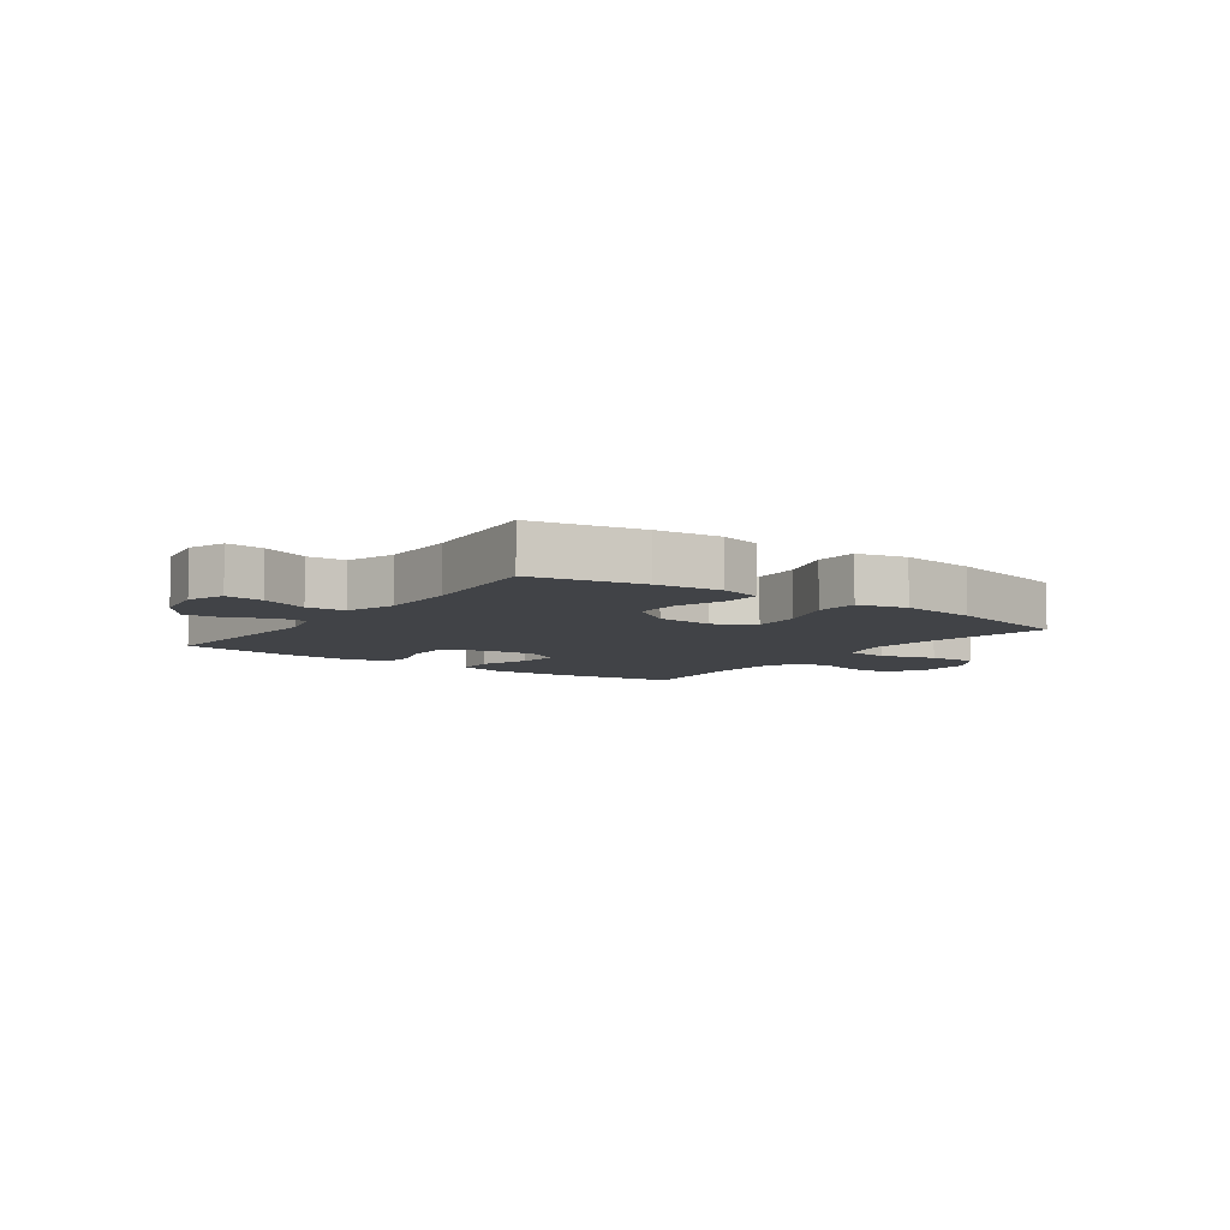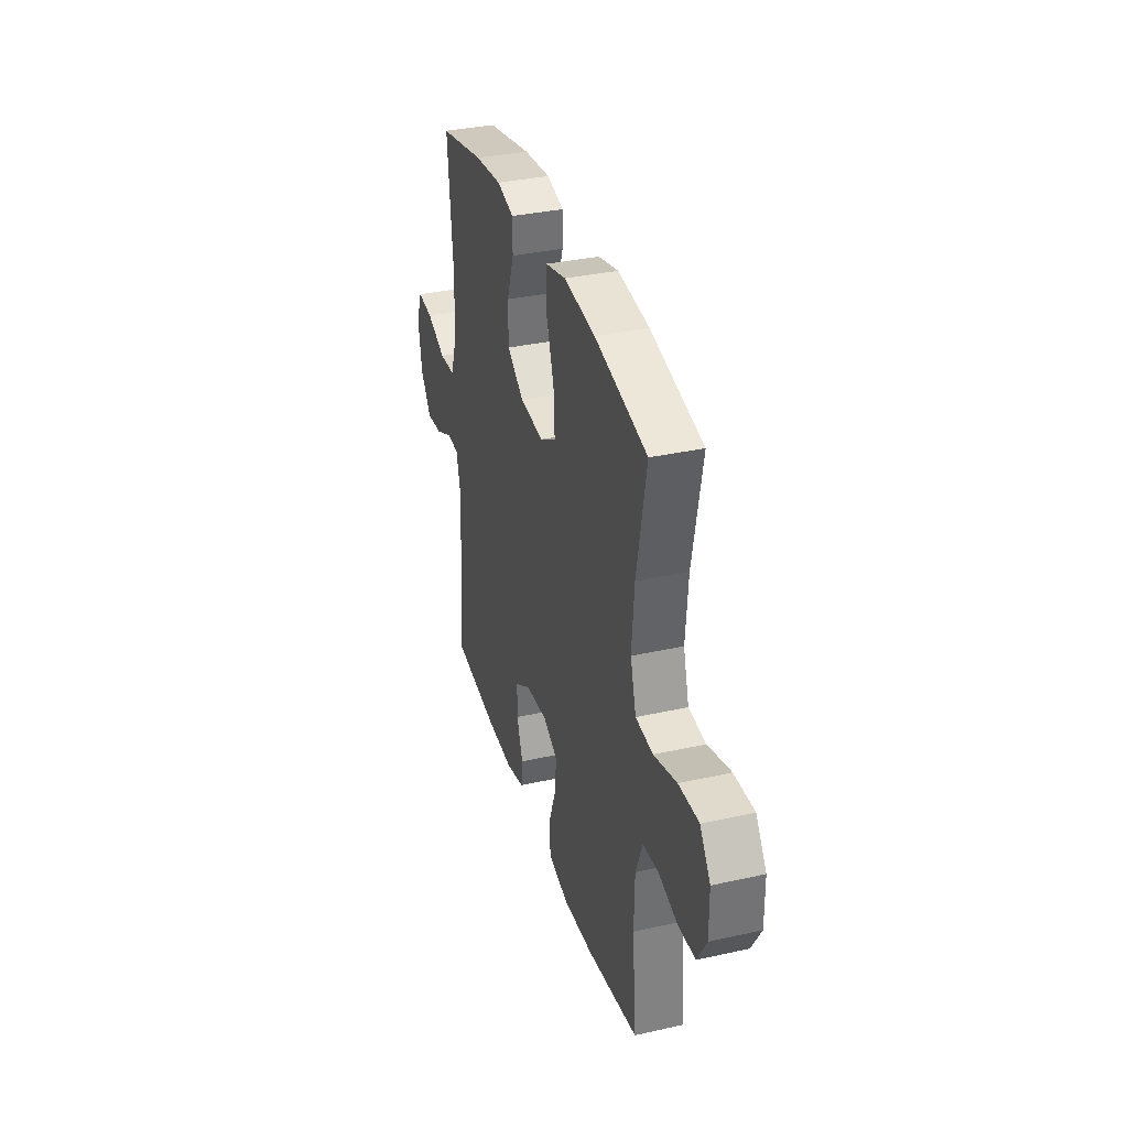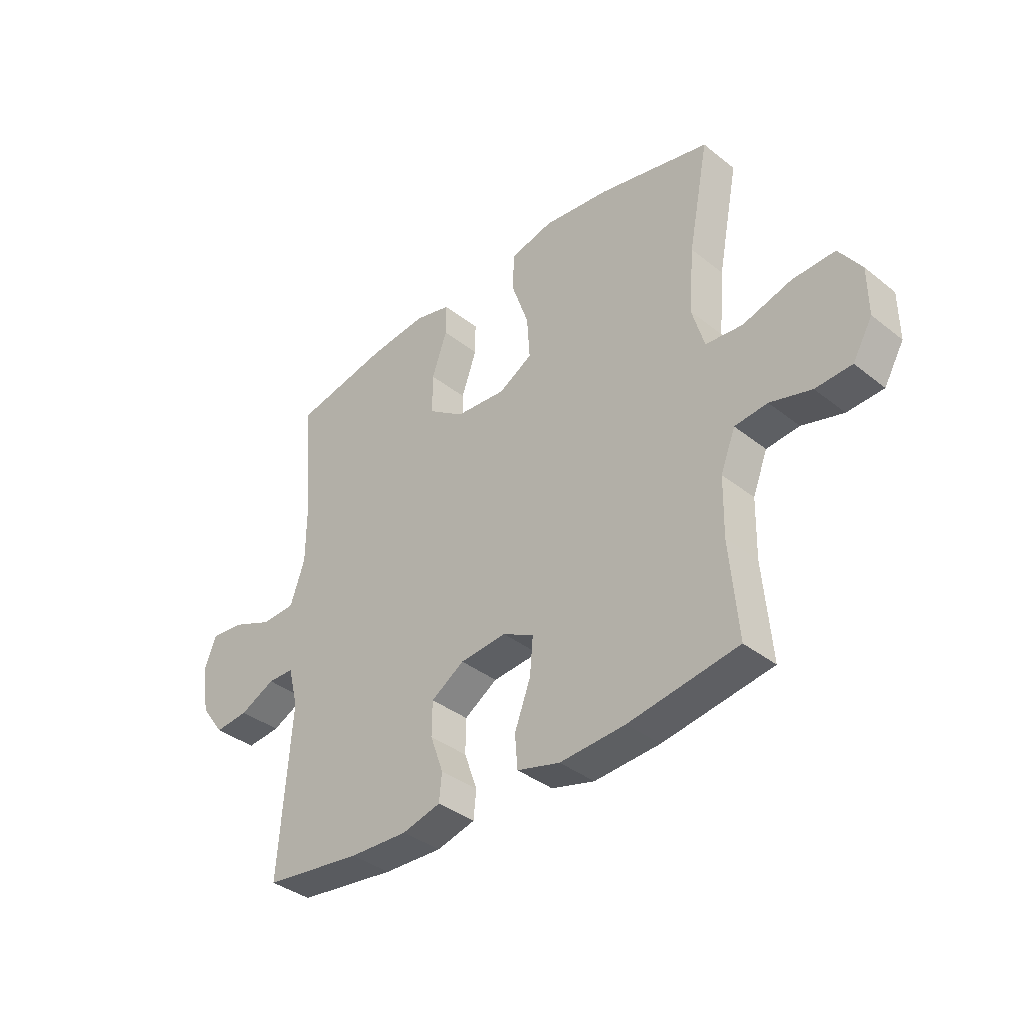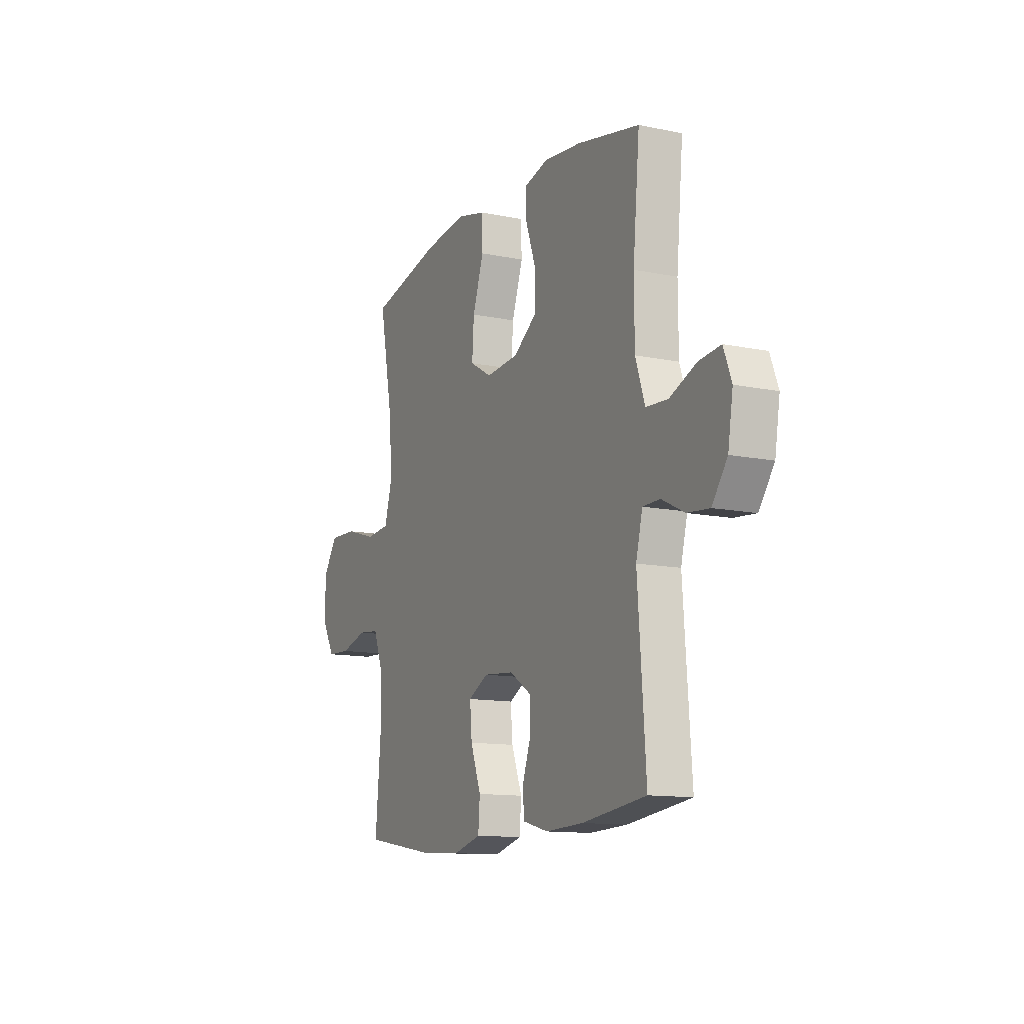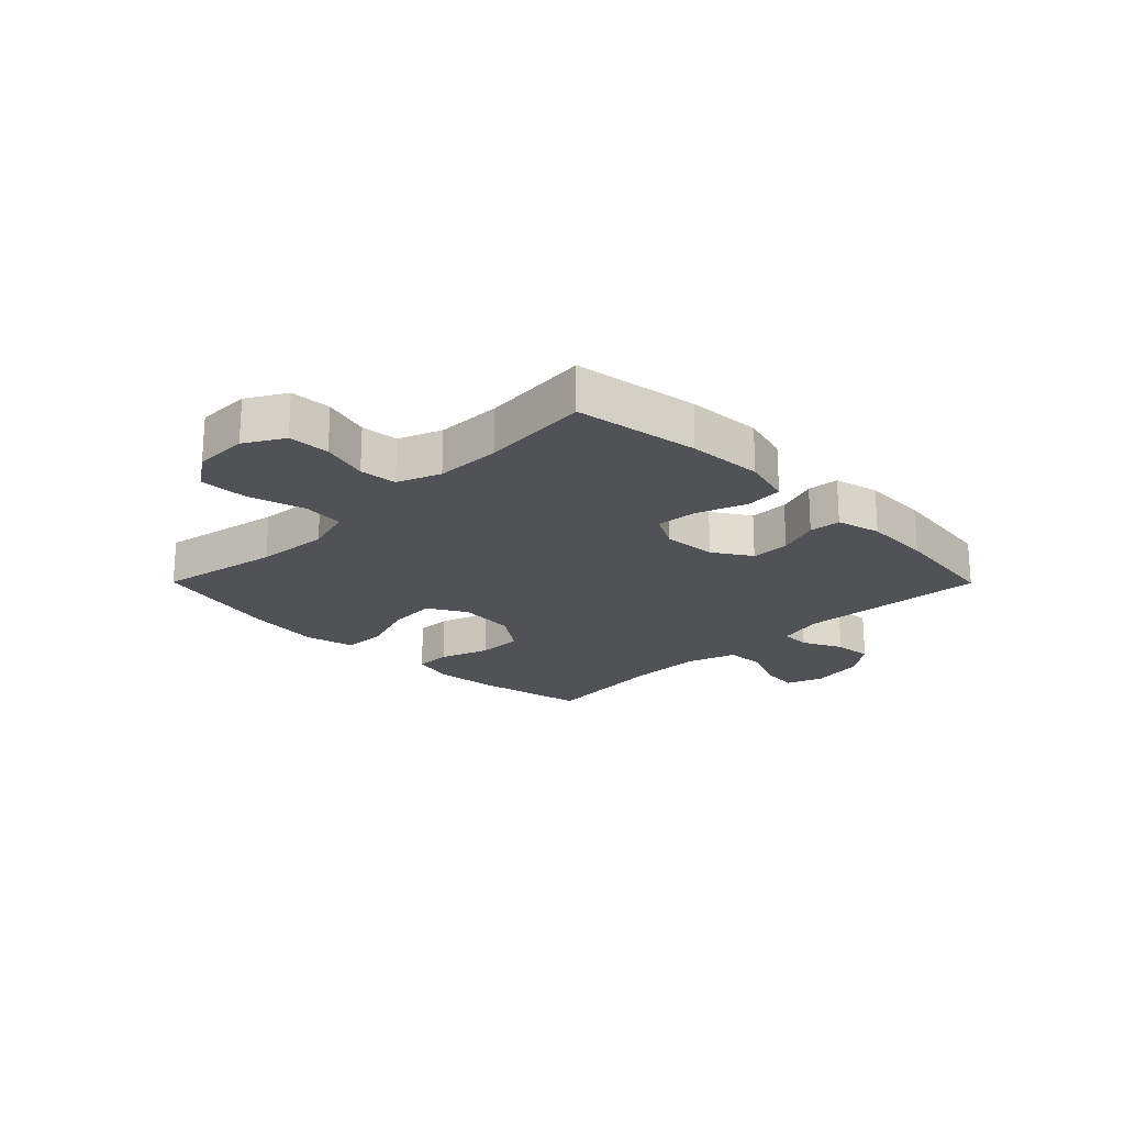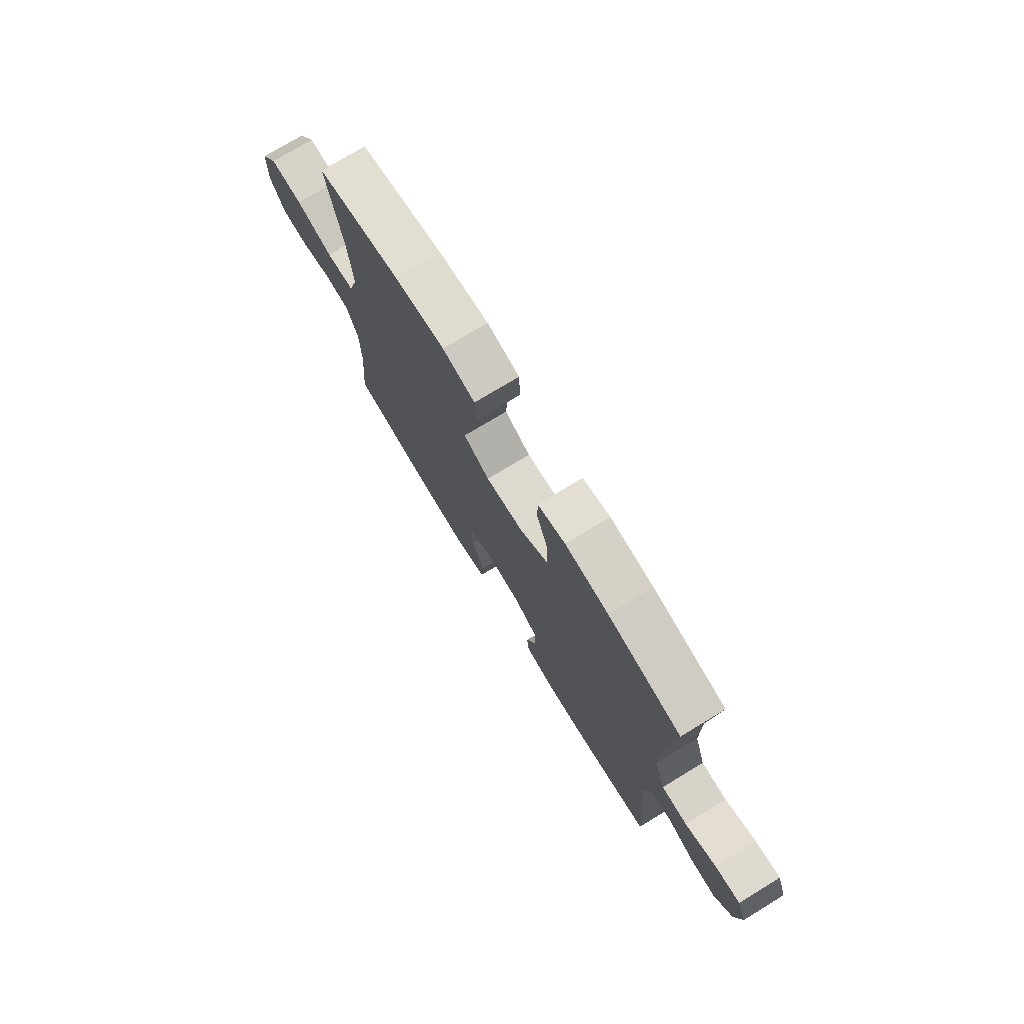
<metadata>
{"format":"obj","ext":"obj","renderer":"f3d","projection":"perspective","resolution":1024,"background":"white","views":[{"elev":-7.3,"azim":-35.8,"up":"+Y"},{"elev":34.6,"azim":73.3,"up":"+Z"},{"elev":-37.4,"azim":44.6,"up":"+Z"},{"elev":-12.4,"azim":-115.8,"up":"+Z"},{"elev":-21.1,"azim":134.8,"up":"+Y"},{"elev":74.7,"azim":-121.3,"up":"+Z"}]}
</metadata>
<code>
o path3712
v 0.4761 0.0375 -0.3102
v 0.4784 0.0375 -0.1951
v 0.508 0.0375 -0.1189
v 0.5742 0.0375 -0.1122
v 0.6572 0.0375 -0.1354
v 0.7302 0.0375 -0.1316
v 0.77 0.0375 -0.06294
v 0.7692 0.0375 0.0324
v 0.7242 0.0375 0.09721
v 0.638 0.0375 0.0941
v 0.5398 0.0375 0.065
v 0.4654 0.0375 0.07168
v 0.4407 0.0375 0.1567
v 0.4515 0.0375 0.2854
v 0.493 0.0375 0.4998
v 0.2684 0.0375 0.5506
v 0.1343 0.0375 0.5667
v 0.04753 0.0375 0.545
v 0.04451 0.0375 0.4699
v 0.07917 0.0375 0.3698
v 0.08481 0.0375 0.2841
v 0.01627 0.0375 0.2447
v -0.0853 0.0375 0.2531
v -0.1572 0.0375 0.3031
v -0.1574 0.0375 0.3844
v -0.1267 0.0375 0.4714
v -0.1264 0.0375 0.5347
v -0.1996 0.0375 0.5534
v -0.3148 0.0375 0.5408
v -0.5089 0.0375 0.4998
v -0.488 0.0375 0.278
v -0.4884 0.0375 0.1455
v -0.5178 0.0375 0.05918
v -0.5855 0.0375 0.05527
v -0.6684 0.0375 0.08912
v -0.7346 0.0375 0.09598
v -0.7591 0.0375 0.03209
v -0.7436 0.0375 -0.06246
v -0.6966 0.0375 -0.1266
v -0.6284 0.0375 -0.12
v -0.5576 0.0375 -0.08544
v -0.5047 0.0375 -0.08625
v -0.4844 0.0375 -0.1664
v -0.5089 0.0375 -0.5019
v -0.3118 0.0375 -0.527
v -0.1936 0.0375 -0.5317
v -0.116 0.0375 -0.5113
v -0.1105 0.0375 -0.456
v -0.1367 0.0375 -0.3824
v -0.1359 0.0375 -0.3139
v -0.06907 0.0375 -0.2709
v 0.0249 0.0375 -0.2625
v 0.08767 0.0375 -0.2952
v 0.08121 0.0375 -0.3684
v 0.04879 0.0375 -0.4554
v 0.05397 0.0375 -0.5226
v 0.1405 0.0375 -0.5459
v 0.2725 0.0375 -0.5374
v 0.493 0.0375 -0.5019
v 0.4761 -0.0375 -0.3102
v 0.4784 -0.0375 -0.1951
v 0.508 -0.0375 -0.1189
v 0.5742 -0.0375 -0.1122
v 0.6572 -0.0375 -0.1354
v 0.7302 -0.0375 -0.1316
v 0.77 -0.0375 -0.06294
v 0.7692 -0.0375 0.0324
v 0.7242 -0.0375 0.09721
v 0.638 -0.0375 0.0941
v 0.5398 -0.0375 0.065
v 0.4654 -0.0375 0.07168
v 0.4407 -0.0375 0.1567
v 0.4515 -0.0375 0.2854
v 0.493 -0.0375 0.4998
v 0.2684 -0.0375 0.5506
v 0.1343 -0.0375 0.5667
v 0.04753 -0.0375 0.545
v 0.04451 -0.0375 0.4699
v 0.07917 -0.0375 0.3698
v 0.08481 -0.0375 0.2841
v 0.01627 -0.0375 0.2447
v -0.0853 -0.0375 0.2531
v -0.1572 -0.0375 0.3031
v -0.1574 -0.0375 0.3844
v -0.1267 -0.0375 0.4714
v -0.1264 -0.0375 0.5347
v -0.1996 -0.0375 0.5534
v -0.3148 -0.0375 0.5408
v -0.5089 -0.0375 0.4998
v -0.488 -0.0375 0.278
v -0.4884 -0.0375 0.1455
v -0.5178 -0.0375 0.05918
v -0.5855 -0.0375 0.05527
v -0.6684 -0.0375 0.08912
v -0.7346 -0.0375 0.09598
v -0.7591 -0.0375 0.03209
v -0.7436 -0.0375 -0.06246
v -0.6966 -0.0375 -0.1266
v -0.6284 -0.0375 -0.12
v -0.5576 -0.0375 -0.08544
v -0.5047 -0.0375 -0.08625
v -0.4844 -0.0375 -0.1664
v -0.5089 -0.0375 -0.5019
v -0.3118 -0.0375 -0.527
v -0.1936 -0.0375 -0.5317
v -0.116 -0.0375 -0.5113
v -0.1105 -0.0375 -0.456
v -0.1367 -0.0375 -0.3824
v -0.1359 -0.0375 -0.3139
v -0.06907 -0.0375 -0.2709
v 0.0249 -0.0375 -0.2625
v 0.08767 -0.0375 -0.2952
v 0.08121 -0.0375 -0.3684
v 0.04879 -0.0375 -0.4554
v 0.05397 -0.0375 -0.5226
v 0.1405 -0.0375 -0.5459
v 0.2725 -0.0375 -0.5374
v 0.493 -0.0375 -0.5019
v 0.05397 0.0375 -0.5226
v 0.05397 0.0375 -0.5226
v 0.1405 0.0375 -0.5459
v 0.2725 0.0375 -0.5374
v -0.3118 0.0375 -0.527
v -0.1936 0.0375 -0.5317
v -0.116 0.0375 -0.5113
v -0.116 0.0375 -0.5113
v 0.04879 0.0375 -0.4554
v -0.5089 0.0375 -0.5019
v -0.5089 0.0375 -0.5019
v -0.1105 0.0375 -0.456
v 0.493 0.0375 -0.5019
v 0.493 0.0375 -0.5019
v -0.1367 0.0375 -0.3824
v 0.08121 0.0375 -0.3684
v 0.4761 0.0375 -0.3102
v -0.1359 0.0375 -0.3139
v 0.08767 0.0375 -0.2952
v 0.08767 0.0375 -0.2952
v -0.06907 0.0375 -0.2709
v 0.4784 0.0375 -0.1951
v 0.0249 0.0375 -0.2625
v -0.4844 0.0375 -0.1664
v 0.508 0.0375 -0.1189
v 0.508 0.0375 -0.1189
v -0.5047 0.0375 -0.08625
v -0.5047 0.0375 -0.08625
v 0.5742 0.0375 -0.1122
v 0.6572 0.0375 -0.1354
v 0.7302 0.0375 -0.1316
v 0.77 0.0375 -0.06294
v -0.7436 0.0375 -0.06246
v -0.6966 0.0375 -0.1266
v -0.6284 0.0375 -0.12
v -0.5576 0.0375 -0.08544
v 0.7692 0.0375 0.0324
v -0.7591 0.0375 0.03209
v -0.7346 0.0375 0.09598
v -0.7346 0.0375 0.09598
v 0.7242 0.0375 0.09721
v -0.6684 0.0375 0.08912
v -0.5855 0.0375 0.05527
v -0.5178 0.0375 0.05918
v -0.5178 0.0375 0.05918
v -0.4884 0.0375 0.1455
v 0.5398 0.0375 0.065
v 0.4654 0.0375 0.07168
v 0.4654 0.0375 0.07168
v 0.638 0.0375 0.0941
v 0.4407 0.0375 0.1567
v -0.488 0.0375 0.278
v 0.4515 0.0375 0.2854
v 0.01627 0.0375 0.2447
v -0.0853 0.0375 0.2531
v 0.08481 0.0375 0.2841
v 0.08481 0.0375 0.2841
v -0.1572 0.0375 0.3031
v 0.07917 0.0375 0.3698
v -0.1574 0.0375 0.3844
v 0.04451 0.0375 0.4699
v -0.1267 0.0375 0.4714
v -0.5089 0.0375 0.4998
v -0.5089 0.0375 0.4998
v 0.04753 0.0375 0.545
v 0.04753 0.0375 0.545
v -0.1264 0.0375 0.5347
v -0.1264 0.0375 0.5347
v 0.493 0.0375 0.4998
v 0.493 0.0375 0.4998
v -0.3148 0.0375 0.5408
v 0.2684 0.0375 0.5506
v -0.1996 0.0375 0.5534
v 0.1343 0.0375 0.5667
v 0.05397 -0.0375 -0.5226
v 0.05397 -0.0375 -0.5226
v 0.1405 -0.0375 -0.5459
v 0.2725 -0.0375 -0.5374
v -0.3118 -0.0375 -0.527
v -0.1936 -0.0375 -0.5317
v -0.116 -0.0375 -0.5113
v -0.116 -0.0375 -0.5113
v 0.04879 -0.0375 -0.4554
v -0.5089 -0.0375 -0.5019
v -0.5089 -0.0375 -0.5019
v -0.1105 -0.0375 -0.456
v 0.493 -0.0375 -0.5019
v 0.493 -0.0375 -0.5019
v -0.1367 -0.0375 -0.3824
v 0.08121 -0.0375 -0.3684
v 0.4761 -0.0375 -0.3102
v -0.1359 -0.0375 -0.3139
v 0.08767 -0.0375 -0.2952
v 0.08767 -0.0375 -0.2952
v -0.06907 -0.0375 -0.2709
v 0.4784 -0.0375 -0.1951
v 0.0249 -0.0375 -0.2625
v -0.4844 -0.0375 -0.1664
v 0.508 -0.0375 -0.1189
v 0.508 -0.0375 -0.1189
v -0.5047 -0.0375 -0.08625
v -0.5047 -0.0375 -0.08625
v 0.5742 -0.0375 -0.1122
v 0.6572 -0.0375 -0.1354
v 0.7302 -0.0375 -0.1316
v 0.77 -0.0375 -0.06294
v -0.7436 -0.0375 -0.06246
v -0.6966 -0.0375 -0.1266
v -0.6284 -0.0375 -0.12
v -0.5576 -0.0375 -0.08544
v 0.7692 -0.0375 0.0324
v -0.7591 -0.0375 0.03209
v -0.7346 -0.0375 0.09598
v -0.7346 -0.0375 0.09598
v 0.7242 -0.0375 0.09721
v -0.6684 -0.0375 0.08912
v -0.5855 -0.0375 0.05527
v -0.5178 -0.0375 0.05918
v -0.5178 -0.0375 0.05918
v -0.4884 -0.0375 0.1455
v 0.5398 -0.0375 0.065
v 0.4654 -0.0375 0.07168
v 0.4654 -0.0375 0.07168
v 0.638 -0.0375 0.0941
v 0.4407 -0.0375 0.1567
v -0.488 -0.0375 0.278
v 0.4515 -0.0375 0.2854
v 0.01627 -0.0375 0.2447
v -0.0853 -0.0375 0.2531
v 0.08481 -0.0375 0.2841
v 0.08481 -0.0375 0.2841
v -0.1572 -0.0375 0.3031
v 0.07917 -0.0375 0.3698
v -0.1574 -0.0375 0.3844
v 0.04451 -0.0375 0.4699
v -0.1267 -0.0375 0.4714
v -0.5089 -0.0375 0.4998
v -0.5089 -0.0375 0.4998
v 0.04753 -0.0375 0.545
v 0.04753 -0.0375 0.545
v -0.1264 -0.0375 0.5347
v -0.1264 -0.0375 0.5347
v 0.493 -0.0375 0.4998
v 0.493 -0.0375 0.4998
v -0.3148 -0.0375 0.5408
v 0.2684 -0.0375 0.5506
v -0.1996 -0.0375 0.5534
v 0.1343 -0.0375 0.5667
f 214 211 209
f 214 240 211
f 250 238 247
f 221 239 217
f 211 208 196
f 209 211 196
f 224 242 222
f 236 247 238
f 240 246 215
f 228 235 227
f 215 246 213
f 240 217 239
f 213 247 219
f 257 253 266
f 219 247 236
f 244 263 255
f 252 254 265
f 229 242 224
f 263 244 252
f 225 234 230
f 251 266 253
f 216 213 219
f 246 247 213
f 207 197 198
f 219 236 228
f 222 242 221
f 195 201 193
f 211 240 215
f 233 242 229
f 230 234 231
f 243 248 240
f 263 252 265
f 239 221 242
f 227 235 225
f 266 251 264
f 234 225 235
f 235 228 236
f 197 210 216
f 238 250 244
f 223 224 222
f 197 216 202
f 227 225 226
f 213 216 210
f 248 245 251
f 217 240 214
f 264 251 245
f 252 244 250
f 196 208 195
f 265 254 259
f 245 248 243
f 205 209 196
f 207 198 204
f 204 198 199
f 240 248 246
f 195 208 201
f 264 245 261
f 210 197 207
f 120 57 116 194
f 57 58 117 116
f 45 46 105 104
f 46 126 200 105
f 55 56 115 114
f 129 45 104 203
f 47 48 107 106
f 58 132 206 117
f 48 49 108 107
f 54 55 114 113
f 59 1 60 118
f 49 50 109 108
f 138 54 113 212
f 50 51 110 109
f 1 2 61 60
f 52 53 112 111
f 43 44 103 102
f 51 52 111 110
f 2 144 218 61
f 146 43 102 220
f 4 5 64 63
f 5 6 65 64
f 6 7 66 65
f 38 39 98 97
f 39 40 99 98
f 40 41 100 99
f 3 4 63 62
f 41 42 101 100
f 7 8 67 66
f 37 38 97 96
f 158 37 96 232
f 8 9 68 67
f 35 36 95 94
f 34 35 94 93
f 163 34 93 237
f 32 33 92 91
f 11 167 241 70
f 10 11 70 69
f 9 10 69 68
f 12 13 72 71
f 31 32 91 90
f 13 14 73 72
f 22 23 82 81
f 175 22 81 249
f 23 24 83 82
f 20 21 80 79
f 24 25 84 83
f 19 20 79 78
f 25 26 85 84
f 182 31 90 256
f 184 19 78 258
f 26 186 260 85
f 14 188 262 73
f 29 30 89 88
f 15 16 75 74
f 28 29 88 87
f 27 28 87 86
f 17 18 77 76
f 16 17 76 75
f 140 135 137
f 140 137 166
f 176 173 164
f 147 143 165
f 137 122 134
f 135 122 137
f 150 148 168
f 162 164 173
f 166 141 172
f 154 153 161
f 141 139 172
f 166 165 143
f 139 145 173
f 183 192 179
f 145 162 173
f 170 181 189
f 178 191 180
f 155 150 168
f 189 178 170
f 151 156 160
f 177 179 192
f 142 145 139
f 172 139 173
f 133 124 123
f 145 154 162
f 148 147 168
f 121 119 127
f 137 141 166
f 159 155 168
f 156 157 160
f 169 166 174
f 189 191 178
f 165 168 147
f 153 151 161
f 192 190 177
f 160 161 151
f 161 162 154
f 123 142 136
f 164 170 176
f 149 148 150
f 123 128 142
f 153 152 151
f 139 136 142
f 174 177 171
f 143 140 166
f 190 171 177
f 178 176 170
f 122 121 134
f 191 185 180
f 171 169 174
f 131 122 135
f 133 130 124
f 130 125 124
f 166 172 174
f 121 127 134
f 190 187 171
f 136 133 123

</code>
